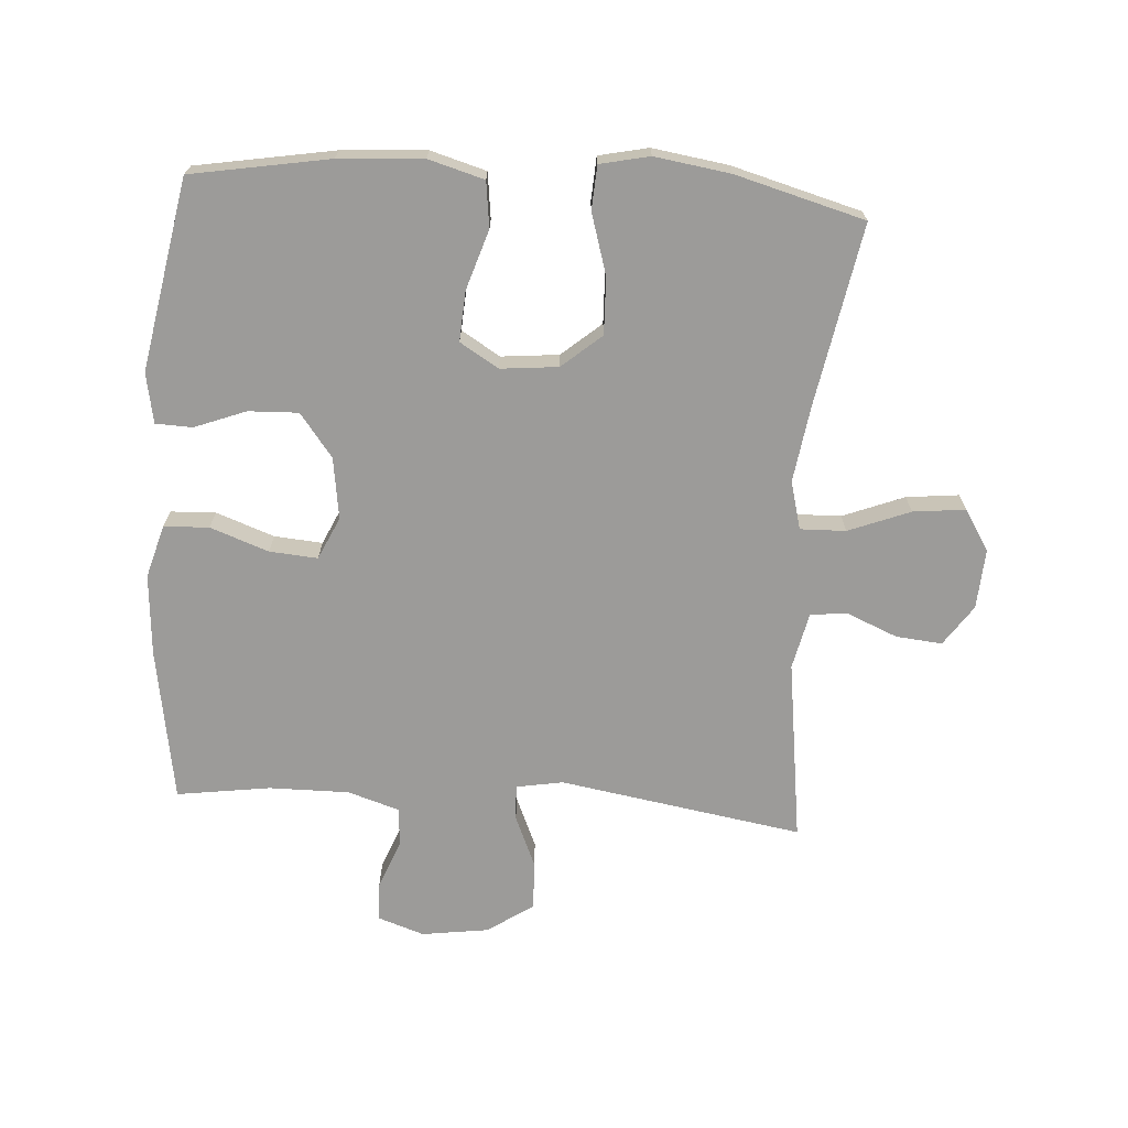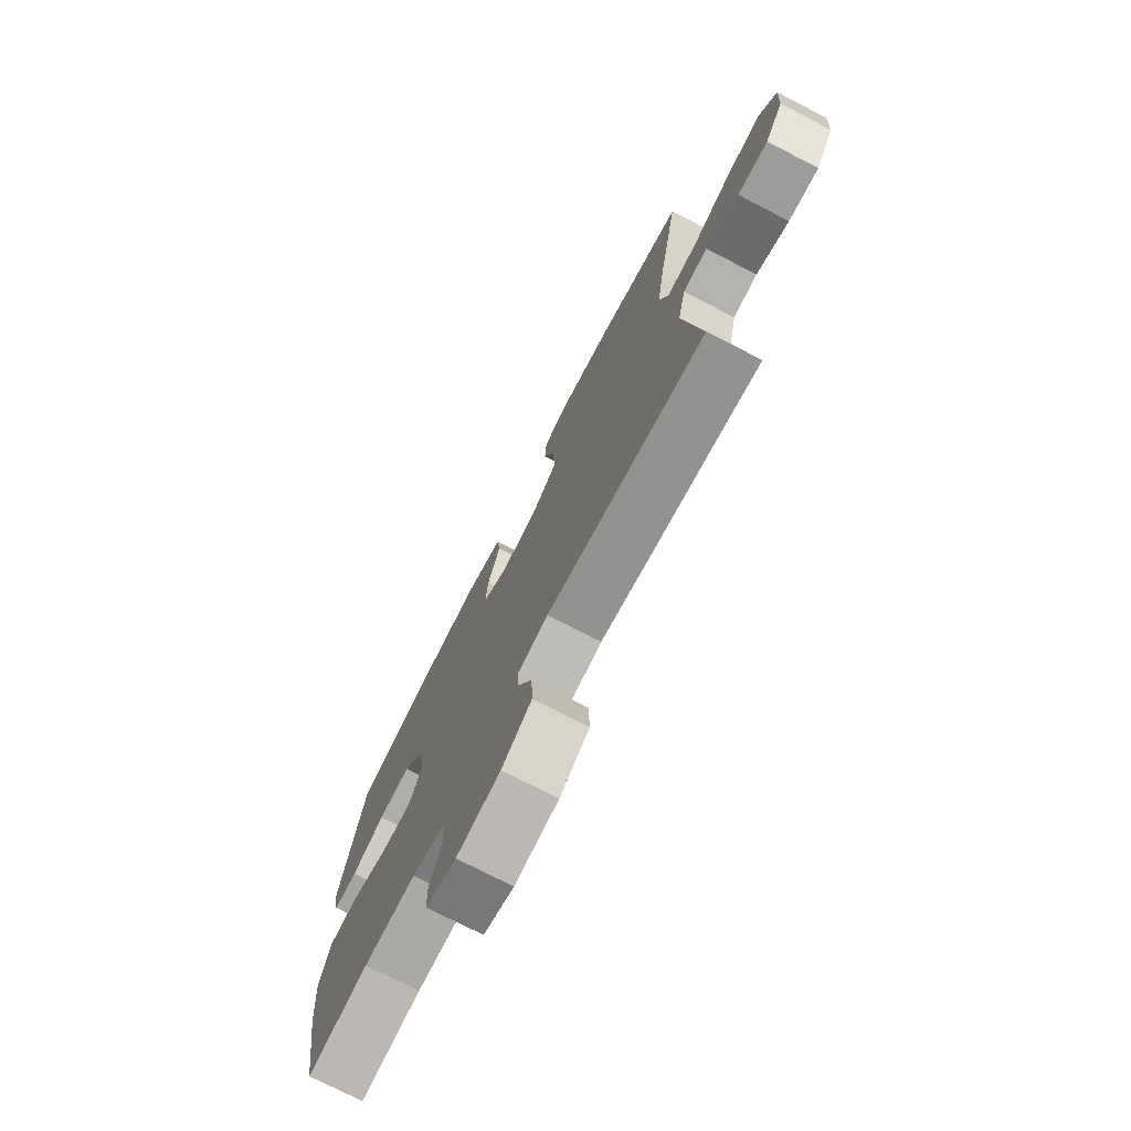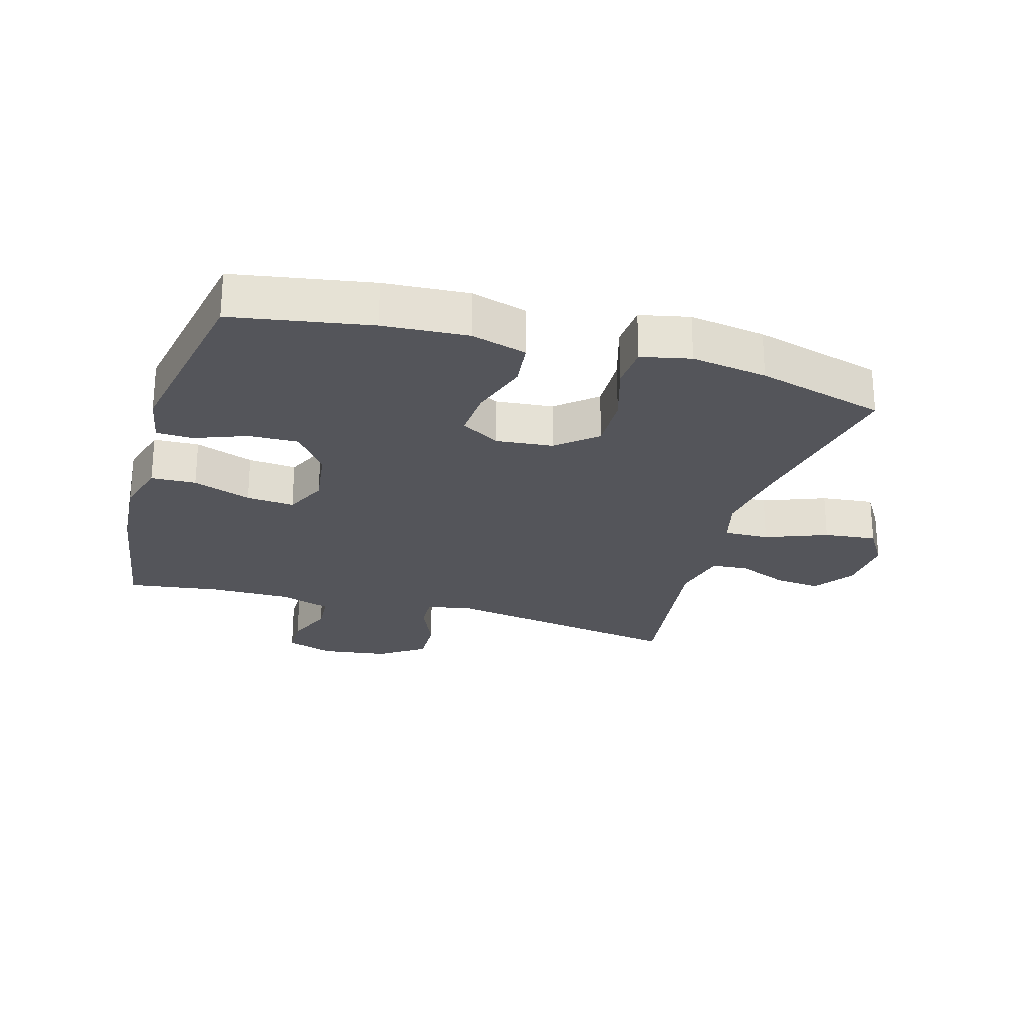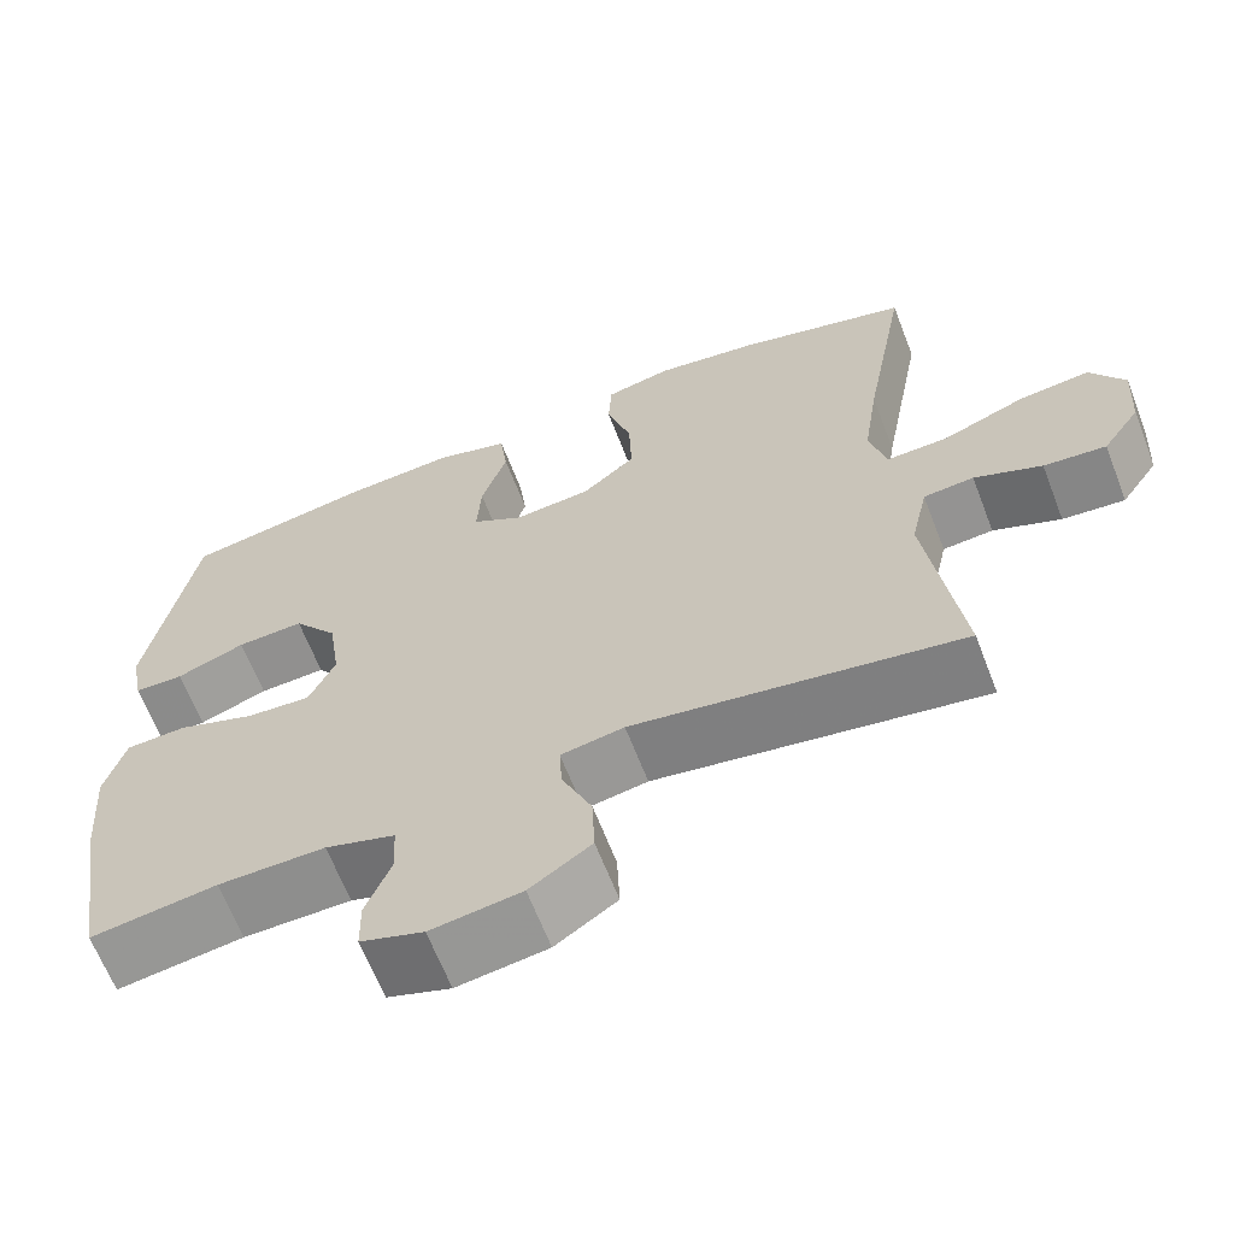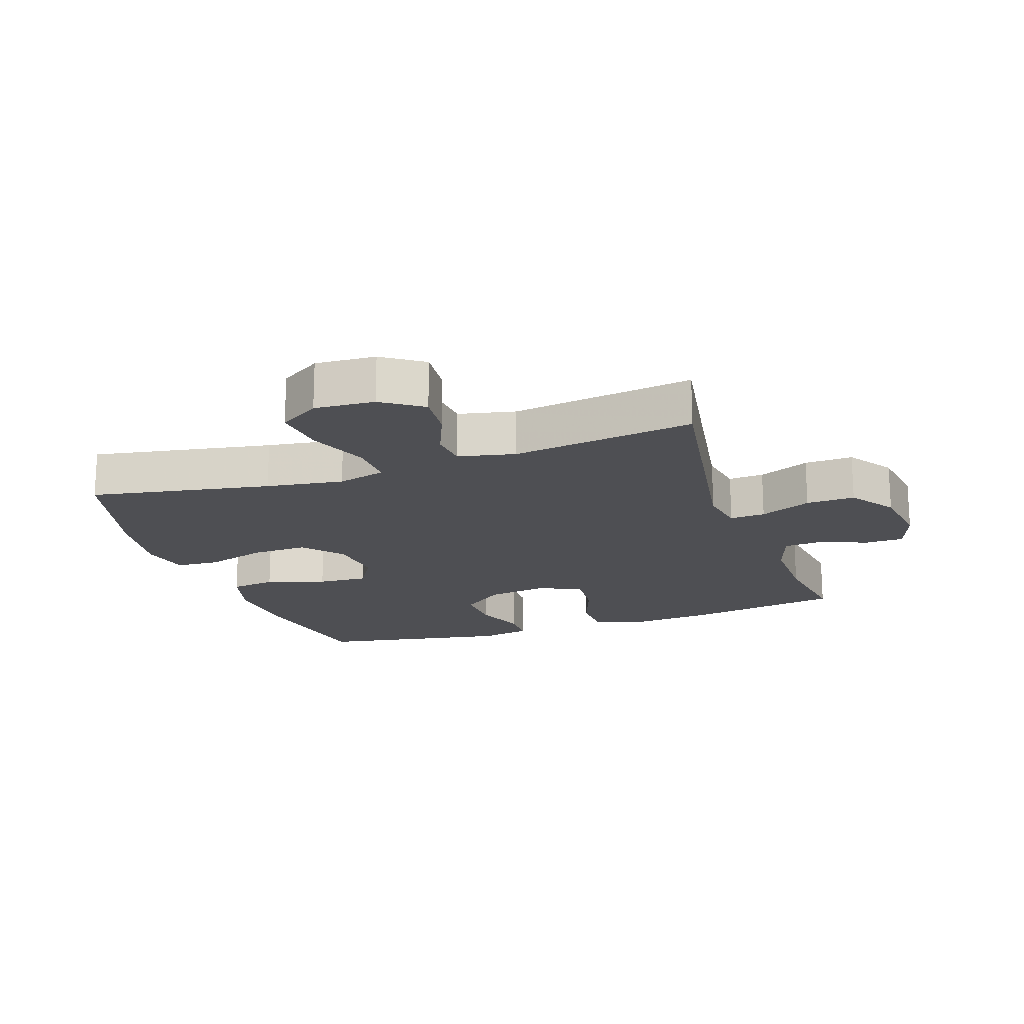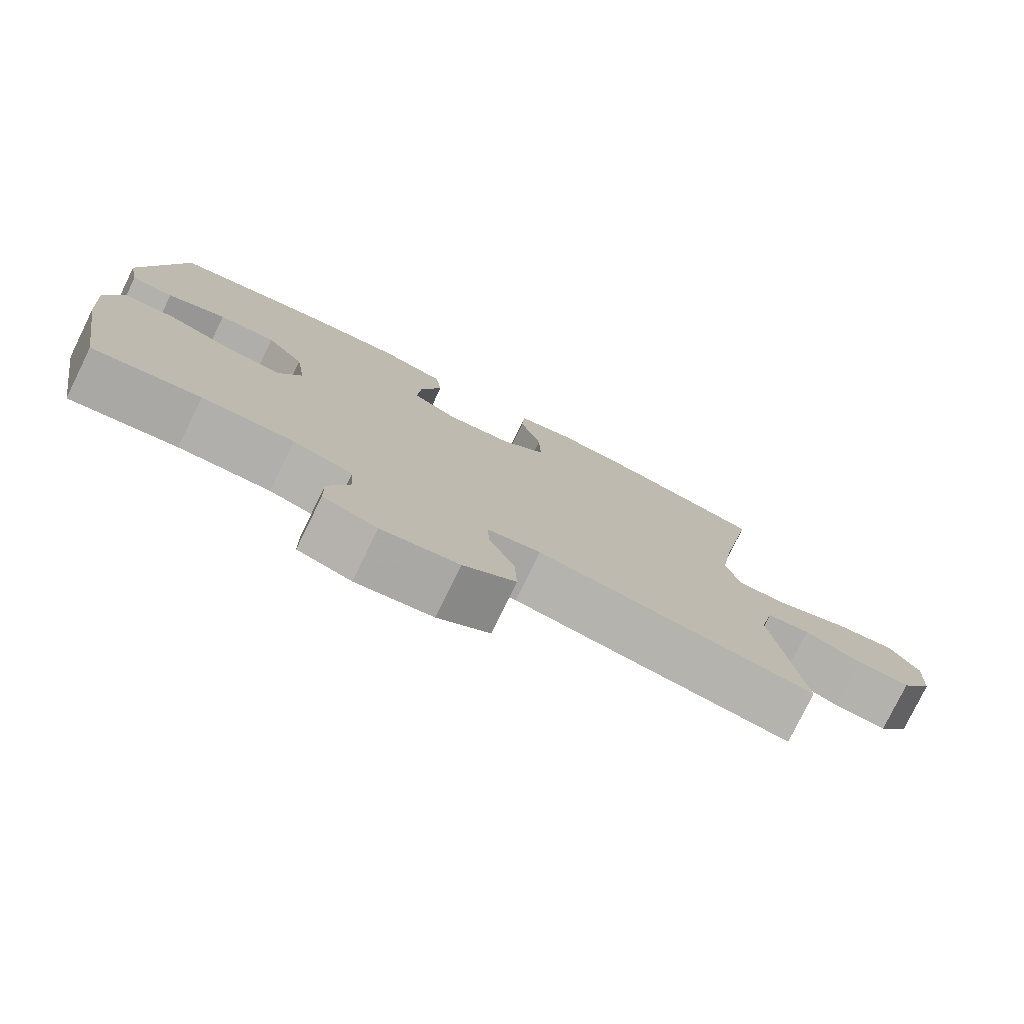
<metadata>
{"format":"obj","ext":"obj","renderer":"f3d","projection":"perspective","resolution":1024,"background":"white","views":[{"elev":-69.7,"azim":-3.9,"up":"+Y"},{"elev":-75.2,"azim":62.8,"up":"+Z"},{"elev":-25.0,"azim":-16.3,"up":"+Y"},{"elev":-64.7,"azim":21.1,"up":"+Z"},{"elev":-18.2,"azim":109.1,"up":"+Y"},{"elev":-78.4,"azim":-26.1,"up":"+Z"}]}
</metadata>
<code>
v 0.5 0.07 -0.5
v 0.116 0.07 -0.437
v 0.042 0.07 -0.45
v 0.045 0.07 -0.506
v 0.08 0.07 -0.587
v 0.083 0.07 -0.664
v 0.011 0.07 -0.713
v -0.095 0.07 -0.728
v -0.169 0.07 -0.703
v -0.17 0.07 -0.641
v -0.14 0.07 -0.565
v -0.144 0.07 -0.504
v -0.226 0.07 -0.478
v -0.352 0.07 -0.479
v -0.5 0.07 -0.5
v -0.54 0.07 -0.258
v -0.55 0.07 -0.129
v -0.526 0.07 -0.045
v -0.455 0.07 -0.042
v -0.363 0.07 -0.075
v -0.287 0.07 -0.081
v -0.256 0.07 -0.014
v -0.27 0.07 0.083
v -0.322 0.07 0.151
v -0.401 0.07 0.148
v -0.482 0.07 0.117
v -0.54 0.07 0.119
v -0.555 0.07 0.198
v -0.5 0.07 0.5
v -0.282 0.07 0.538
v -0.149 0.07 0.547
v -0.061 0.07 0.522
v -0.052 0.07 0.45
v -0.082 0.07 0.356
v -0.087 0.07 0.277
v -0.026 0.07 0.24
v 0.065 0.07 0.249
v 0.127 0.07 0.302
v 0.124 0.07 0.391
v 0.095 0.07 0.487
v 0.099 0.07 0.556
v 0.177 0.07 0.573
v 0.297 0.07 0.555
v 0.5 0.07 0.5
v 0.448 0.07 0.215
v 0.43 0.07 0.093
v 0.45 0.07 0.017
v 0.522 0.07 0.019
v 0.619 0.07 0.057
v 0.702 0.07 0.066
v 0.742 0.07 0.002
v 0.736 0.07 -0.093
v 0.692 0.07 -0.157
v 0.619 0.07 -0.15
v 0.54 0.07 -0.117
v 0.481 0.07 -0.122
v 0.461 0.07 -0.212
v 0.5 0 -0.5
v 0.116 0 -0.437
v 0.042 0 -0.45
v 0.045 0 -0.506
v 0.08 0 -0.587
v 0.083 0 -0.664
v 0.011 0 -0.713
v -0.095 0 -0.728
v -0.169 0 -0.703
v -0.17 0 -0.641
v -0.14 0 -0.565
v -0.144 0 -0.504
v -0.226 0 -0.478
v -0.352 0 -0.479
v -0.5 0 -0.5
v -0.54 0 -0.258
v -0.55 0 -0.129
v -0.526 0 -0.045
v -0.455 0 -0.042
v -0.363 0 -0.075
v -0.287 0 -0.081
v -0.256 0 -0.014
v -0.27 0 0.083
v -0.322 0 0.151
v -0.401 0 0.148
v -0.482 0 0.117
v -0.54 0 0.119
v -0.555 0 0.198
v -0.5 0 0.5
v -0.282 0 0.538
v -0.149 0 0.547
v -0.061 0 0.522
v -0.052 0 0.45
v -0.082 0 0.356
v -0.087 0 0.277
v -0.026 0 0.24
v 0.065 0 0.249
v 0.127 0 0.302
v 0.124 0 0.391
v 0.095 0 0.487
v 0.099 0 0.556
v 0.177 0 0.573
v 0.297 0 0.555
v 0.5 0 0.5
v 0.448 0 0.215
v 0.43 0 0.093
v 0.45 0 0.017
v 0.522 0 0.019
v 0.619 0 0.057
v 0.702 0 0.066
v 0.742 0 0.002
v 0.736 0 -0.093
v 0.692 0 -0.157
v 0.619 0 -0.15
v 0.54 0 -0.117
v 0.481 0 -0.122
v 0.461 0 -0.212
f 53 54 55
f 52 53 55
f 51 52 55
f 50 51 55
f 49 50 55
f 48 49 55
f 47 48 55 56
f 46 47 56 57
f 43 44 45
f 42 43 45
f 41 42 45
f 40 41 45
f 39 40 45
f 38 39 45 46
f 37 38 46 57
f 32 33 34
f 31 32 34
f 30 31 34
f 29 30 34
f 28 29 34
f 27 28 34
f 26 27 34
f 25 26 34
f 24 25 34 35
f 23 24 35 36
f 18 19 20
f 17 18 20
f 16 17 20
f 15 16 20
f 14 15 20
f 13 14 20 21
f 12 13 21 22
f 9 10 11
f 8 9 11
f 7 8 11
f 6 7 11
f 5 6 11
f 4 5 11
f 3 4 11 12
f 57 1 2
f 37 57 2
f 36 37 2
f 23 36 2
f 22 23 2
f 22 2 3
f 3 12 22
f 112 111 110
f 112 110 109
f 112 109 108
f 112 108 107
f 112 107 106
f 112 106 105
f 113 112 105 104
f 114 113 104 103
f 102 101 100
f 102 100 99
f 102 99 98
f 102 98 97
f 102 97 96
f 103 102 96 95
f 114 103 95 94
f 91 90 89
f 91 89 88
f 91 88 87
f 91 87 86
f 91 86 85
f 91 85 84
f 91 84 83
f 91 83 82
f 92 91 82 81
f 93 92 81 80
f 77 76 75
f 77 75 74
f 77 74 73
f 77 73 72
f 77 72 71
f 78 77 71 70
f 79 78 70 69
f 68 67 66
f 68 66 65
f 68 65 64
f 68 64 63
f 68 63 62
f 68 62 61
f 69 68 61 60
f 59 58 114
f 59 114 94
f 59 94 93
f 59 93 80
f 59 80 79
f 60 59 79
f 79 69 60
f 1 58 59 2
f 2 59 60 3
f 3 60 61 4
f 4 61 62 5
f 5 62 63 6
f 6 63 64 7
f 7 64 65 8
f 8 65 66 9
f 9 66 67 10
f 10 67 68 11
f 11 68 69 12
f 12 69 70 13
f 13 70 71 14
f 14 71 72 15
f 15 72 73 16
f 16 73 74 17
f 17 74 75 18
f 18 75 76 19
f 19 76 77 20
f 20 77 78 21
f 21 78 79 22
f 22 79 80 23
f 23 80 81 24
f 24 81 82 25
f 25 82 83 26
f 26 83 84 27
f 27 84 85 28
f 28 85 86 29
f 29 86 87 30
f 30 87 88 31
f 31 88 89 32
f 32 89 90 33
f 33 90 91 34
f 34 91 92 35
f 35 92 93 36
f 36 93 94 37
f 37 94 95 38
f 38 95 96 39
f 39 96 97 40
f 40 97 98 41
f 41 98 99 42
f 42 99 100 43
f 43 100 101 44
f 44 101 102 45
f 45 102 103 46
f 46 103 104 47
f 47 104 105 48
f 48 105 106 49
f 49 106 107 50
f 50 107 108 51
f 51 108 109 52
f 52 109 110 53
f 53 110 111 54
f 54 111 112 55
f 55 112 113 56
f 56 113 114 57
f 57 114 58 1

</code>
